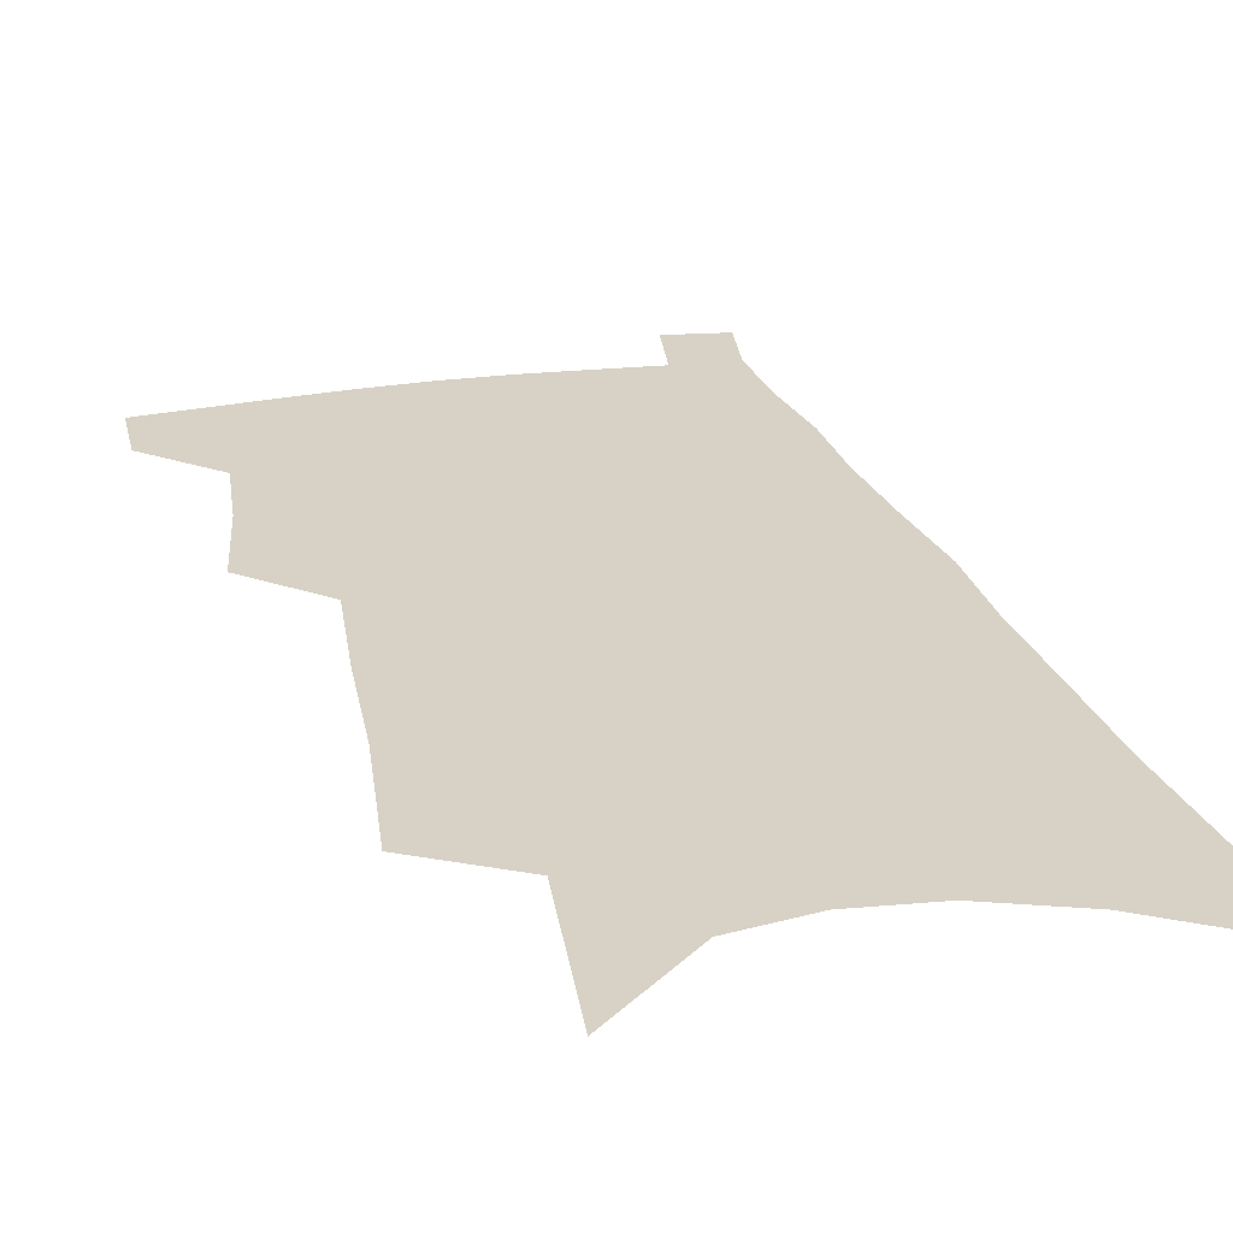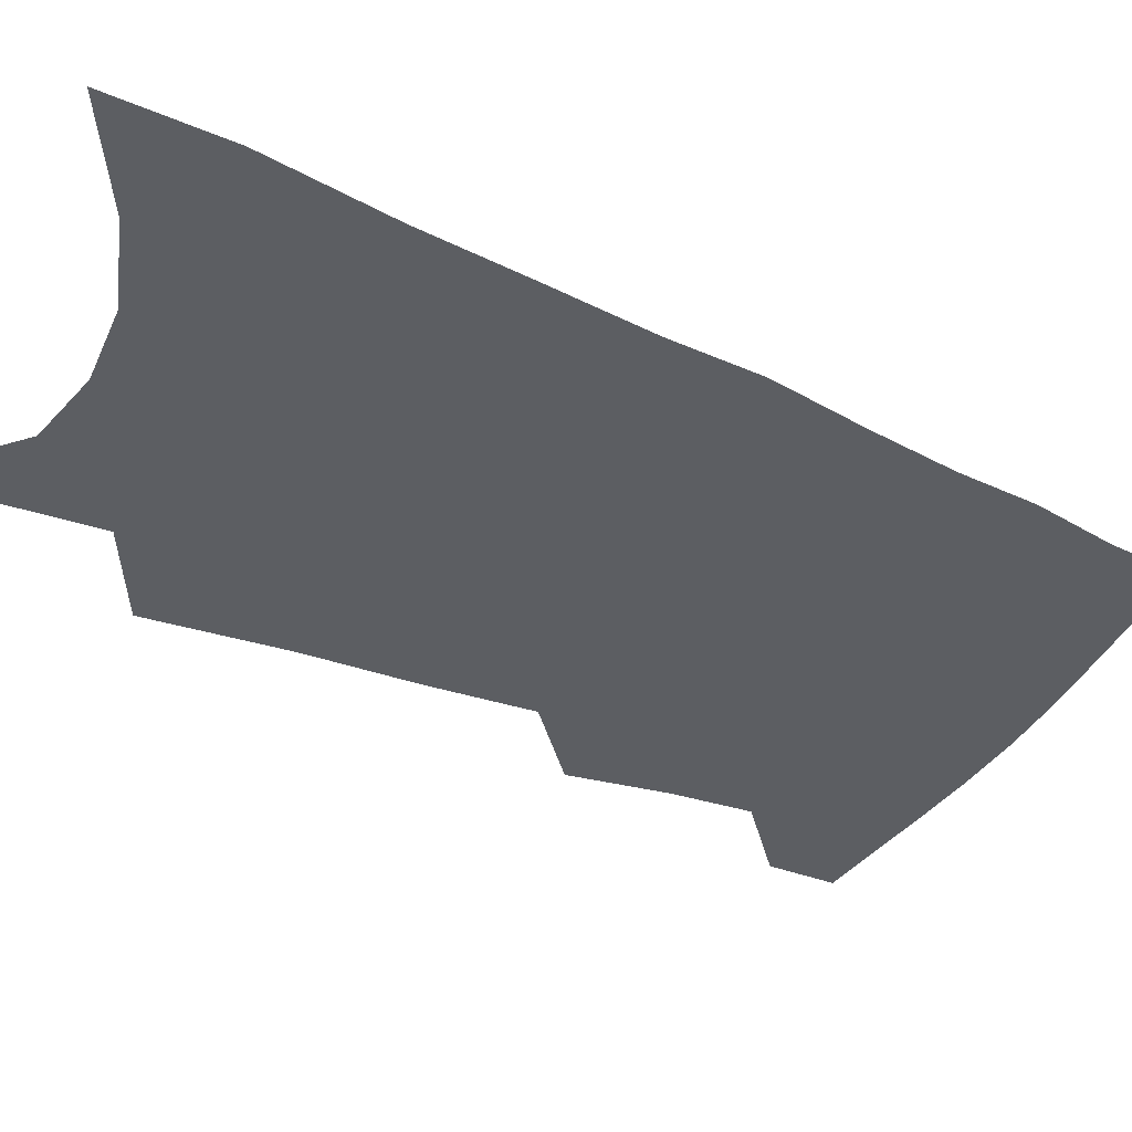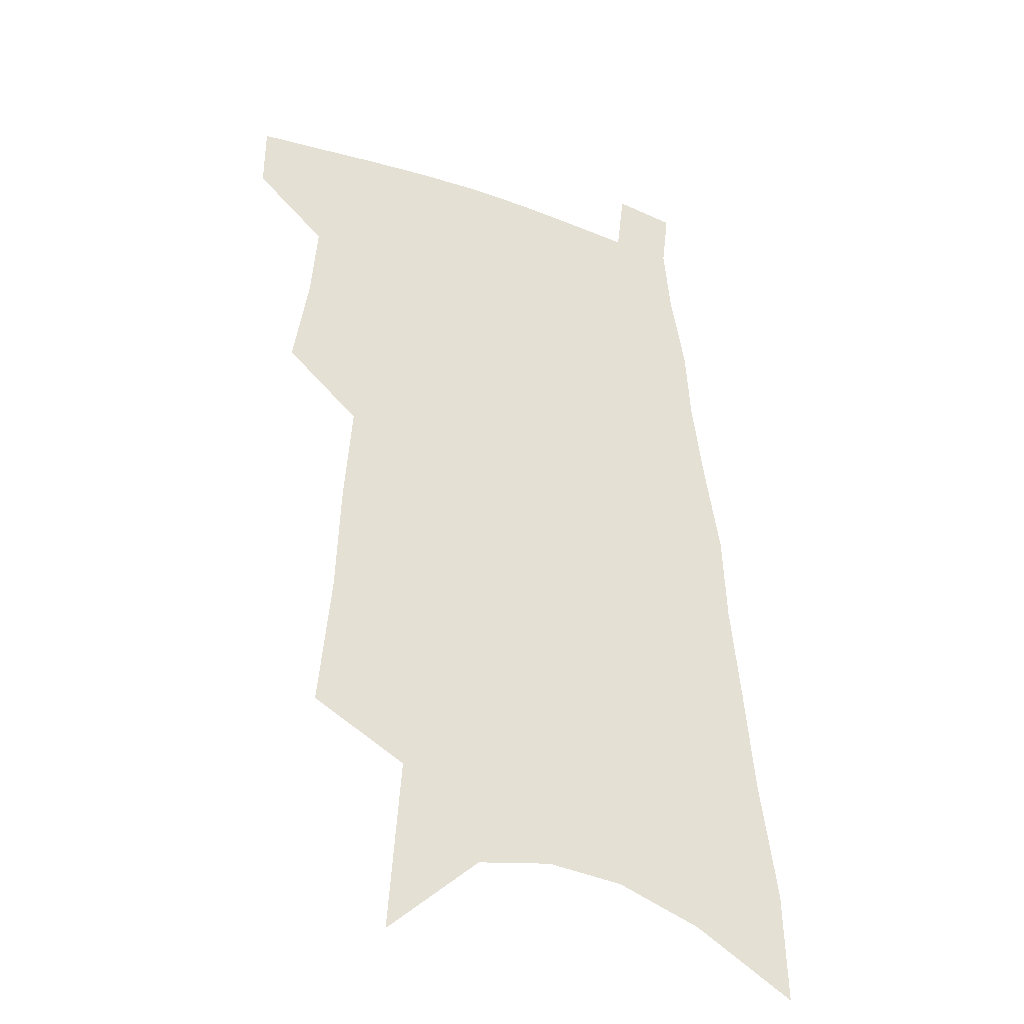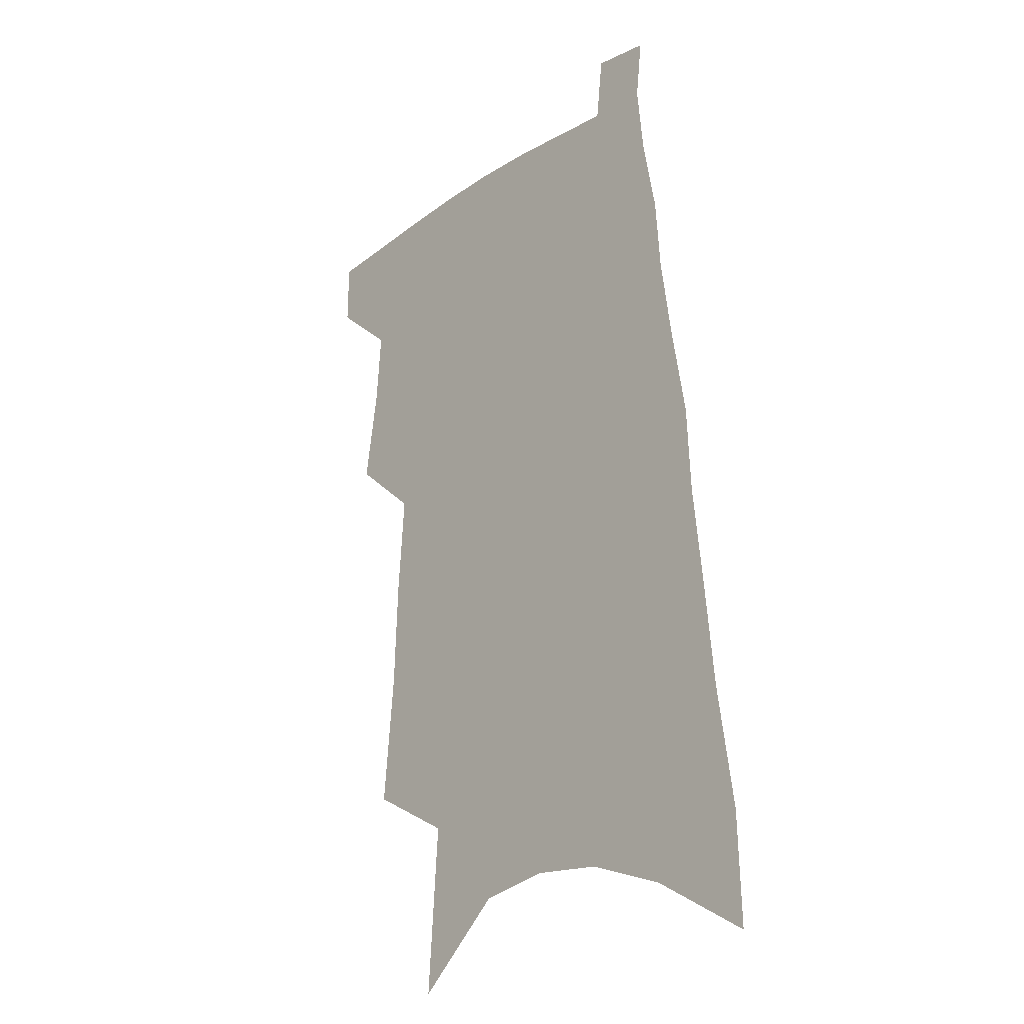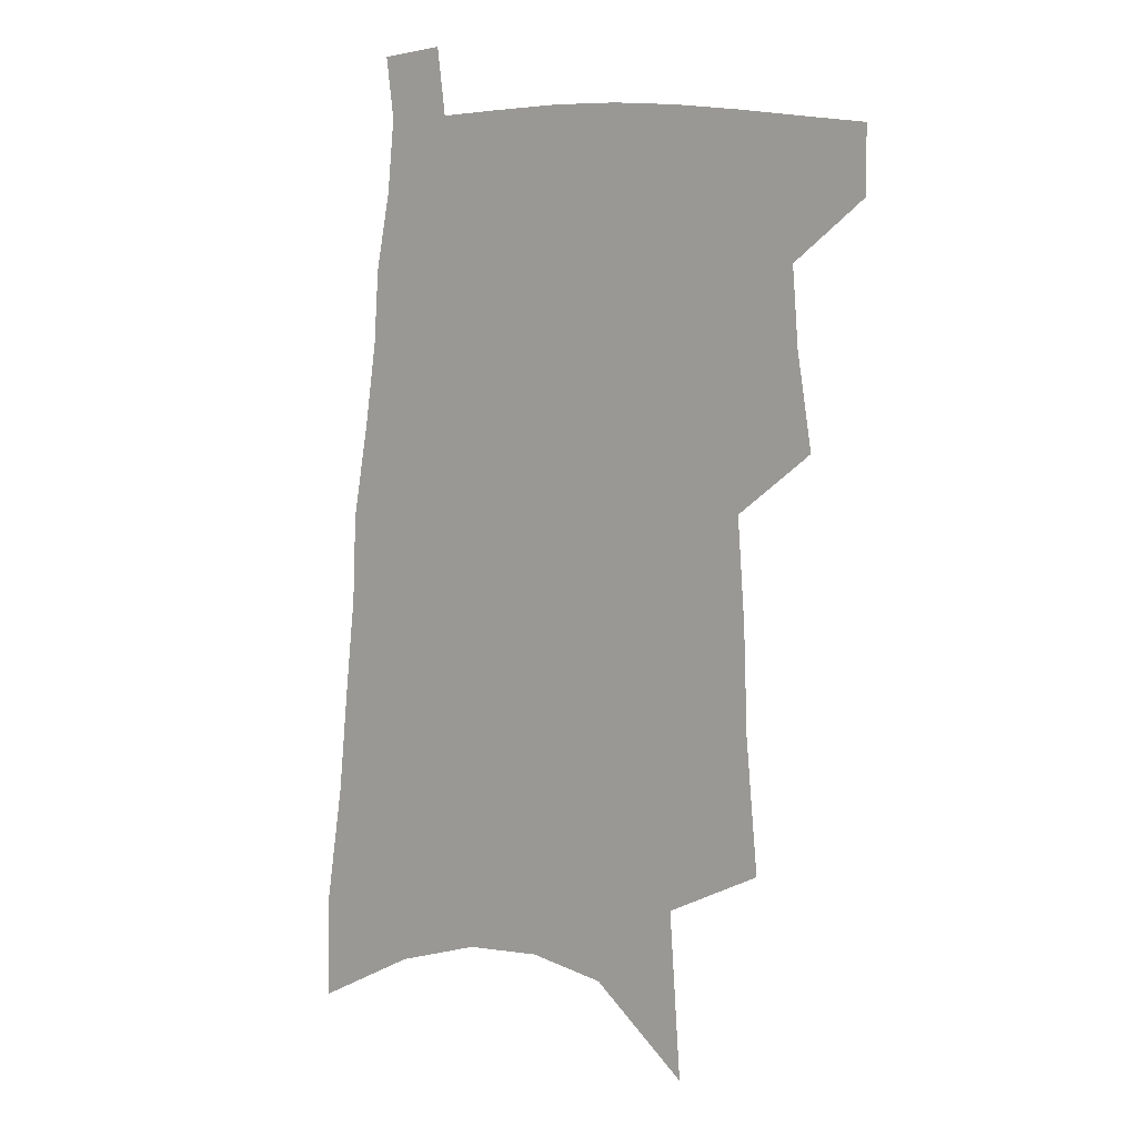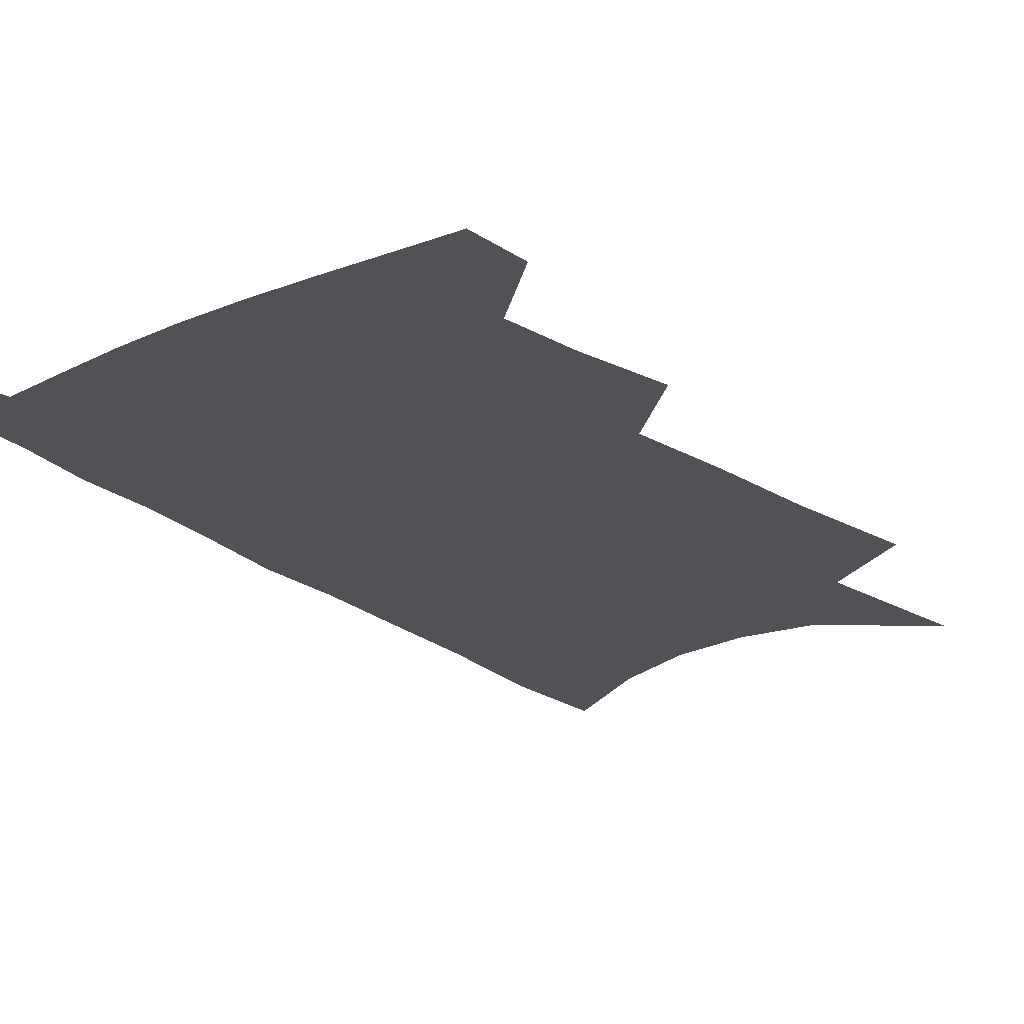
<metadata>
{"format":"obj","ext":"obj","renderer":"f3d","projection":"perspective","resolution":1024,"background":"white","views":[{"elev":27.5,"azim":-12.8,"up":"+Z"},{"elev":-37.5,"azim":63.1,"up":"+Z"},{"elev":-33.3,"azim":-25.4,"up":"+Y"},{"elev":-22.8,"azim":48.4,"up":"+Y"},{"elev":10.4,"azim":-147.1,"up":"+Y"},{"elev":-21.2,"azim":-140.7,"up":"+Z"}]}
</metadata>
<code>
v 550.9 438.6 0
v 551.1 453.4 0
v 562.1 386 0
v 565.5 407.5 0
v 567 425 0
v 567.1 439.9 0
v 565.7 454.7 0
v 573.2 293 0
v 576.1 323.7 0
v 577.2 348.3 0
v 579 371.8 0
v 580.9 392.9 0
v 581.4 409.8 0
v 582.3 426.3 0
v 581.8 441 0
v 580.3 456 0
v 592 242.1 0
v 594.8 281.4 0
v 594.2 306.9 0
v 595.8 335.7 0
v 595.5 356.6 0
v 595.7 376.6 0
v 596.8 396.3 0
v 597.3 412.8 0
v 597.4 427.5 0
v 597 441.6 0
v 595.1 457.1 0
v 613.6 261.2 0
v 612.7 289.2 0
v 611.5 312.1 0
v 611.7 339.6 0
v 611.1 359.8 0
v 611.3 380.2 0
v 611.3 397.7 0
v 611.5 413.7 0
v 611.5 428.1 0
v 611.3 442.1 0
v 610 457.7 0
v 631.1 264.2 0
v 629.4 292.1 0
v 628.1 316.5 0
v 627.1 340.3 0
v 626.2 362.3 0
v 625.8 380.6 0
v 625.4 398.3 0
v 625.2 415 0
v 625.3 428.5 0
v 625.5 442.3 0
v 624.9 457.4 0
v 648.9 262.6 0
v 646.8 289.1 0
v 644.7 314.9 0
v 642.6 339.9 0
v 641.5 360.3 0
v 640.8 378.6 0
v 640.2 396.1 0
v 639.1 413.5 0
v 639.1 428.2 0
v 639.3 442.3 0
v 640.2 456.3 0
v 668.7 255.6 0
v 665 285 0
v 662.5 310.3 0
v 660.8 333.1 0
v 658.4 355.4 0
v 657 375.1 0
v 655.4 393.7 0
v 654 411 0
v 653.7 426.5 0
v 653.1 441.6 0
v 654.4 455.2 0
v 656.2 470.2 0
v 692.5 242 0
v 691.7 267.3 0
v 687.5 295.3 0
v 685 319.5 0
v 682.5 342.5 0
v 681.5 362.7 0
v 677.8 384.1 0
v 675 403.4 0
v 673.8 420.4 0
v 670.4 438.2 0
v 668.8 454.6 0
v 670.4 468.3 0
f 5 6 1
f 1 6 2
f 6 7 2
f 11 12 3
f 3 12 4
f 12 13 4
f 4 13 5
f 13 14 5
f 5 14 6
f 14 15 6
f 6 15 7
f 15 16 7
f 18 19 8
f 8 19 9
f 19 20 9
f 9 20 10
f 20 21 10
f 10 21 11
f 21 22 11
f 11 22 12
f 22 23 12
f 12 23 13
f 23 24 13
f 13 24 14
f 24 25 14
f 14 25 15
f 25 26 15
f 15 26 16
f 26 27 16
f 17 28 18
f 28 29 18
f 18 29 19
f 29 30 19
f 19 30 20
f 30 31 20
f 20 31 21
f 31 32 21
f 21 32 22
f 32 33 22
f 22 33 23
f 33 34 23
f 23 34 24
f 34 35 24
f 24 35 25
f 35 36 25
f 25 36 26
f 36 37 26
f 26 37 27
f 37 38 27
f 28 39 29
f 39 40 29
f 29 40 30
f 40 41 30
f 30 41 31
f 41 42 31
f 31 42 32
f 42 43 32
f 32 43 33
f 43 44 33
f 33 44 34
f 44 45 34
f 34 45 35
f 45 46 35
f 35 46 36
f 46 47 36
f 36 47 37
f 47 48 37
f 37 48 38
f 48 49 38
f 39 50 40
f 50 51 40
f 40 51 41
f 51 52 41
f 41 52 42
f 52 53 42
f 42 53 43
f 53 54 43
f 43 54 44
f 54 55 44
f 44 55 45
f 55 56 45
f 45 56 46
f 56 57 46
f 46 57 47
f 57 58 47
f 47 58 48
f 58 59 48
f 48 59 49
f 59 60 49
f 50 61 51
f 61 62 51
f 51 62 52
f 62 63 52
f 52 63 53
f 63 64 53
f 53 64 54
f 64 65 54
f 54 65 55
f 65 66 55
f 55 66 56
f 66 67 56
f 56 67 57
f 67 68 57
f 57 68 58
f 68 69 58
f 58 69 59
f 69 70 59
f 59 70 60
f 70 71 60
f 61 73 62
f 73 74 62
f 62 74 63
f 74 75 63
f 63 75 64
f 75 76 64
f 64 76 65
f 76 77 65
f 65 77 66
f 77 78 66
f 66 78 67
f 78 79 67
f 67 79 68
f 79 80 68
f 68 80 69
f 80 81 69
f 69 81 70
f 81 82 70
f 70 82 71
f 82 83 71
f 71 83 72
f 83 84 72

</code>
